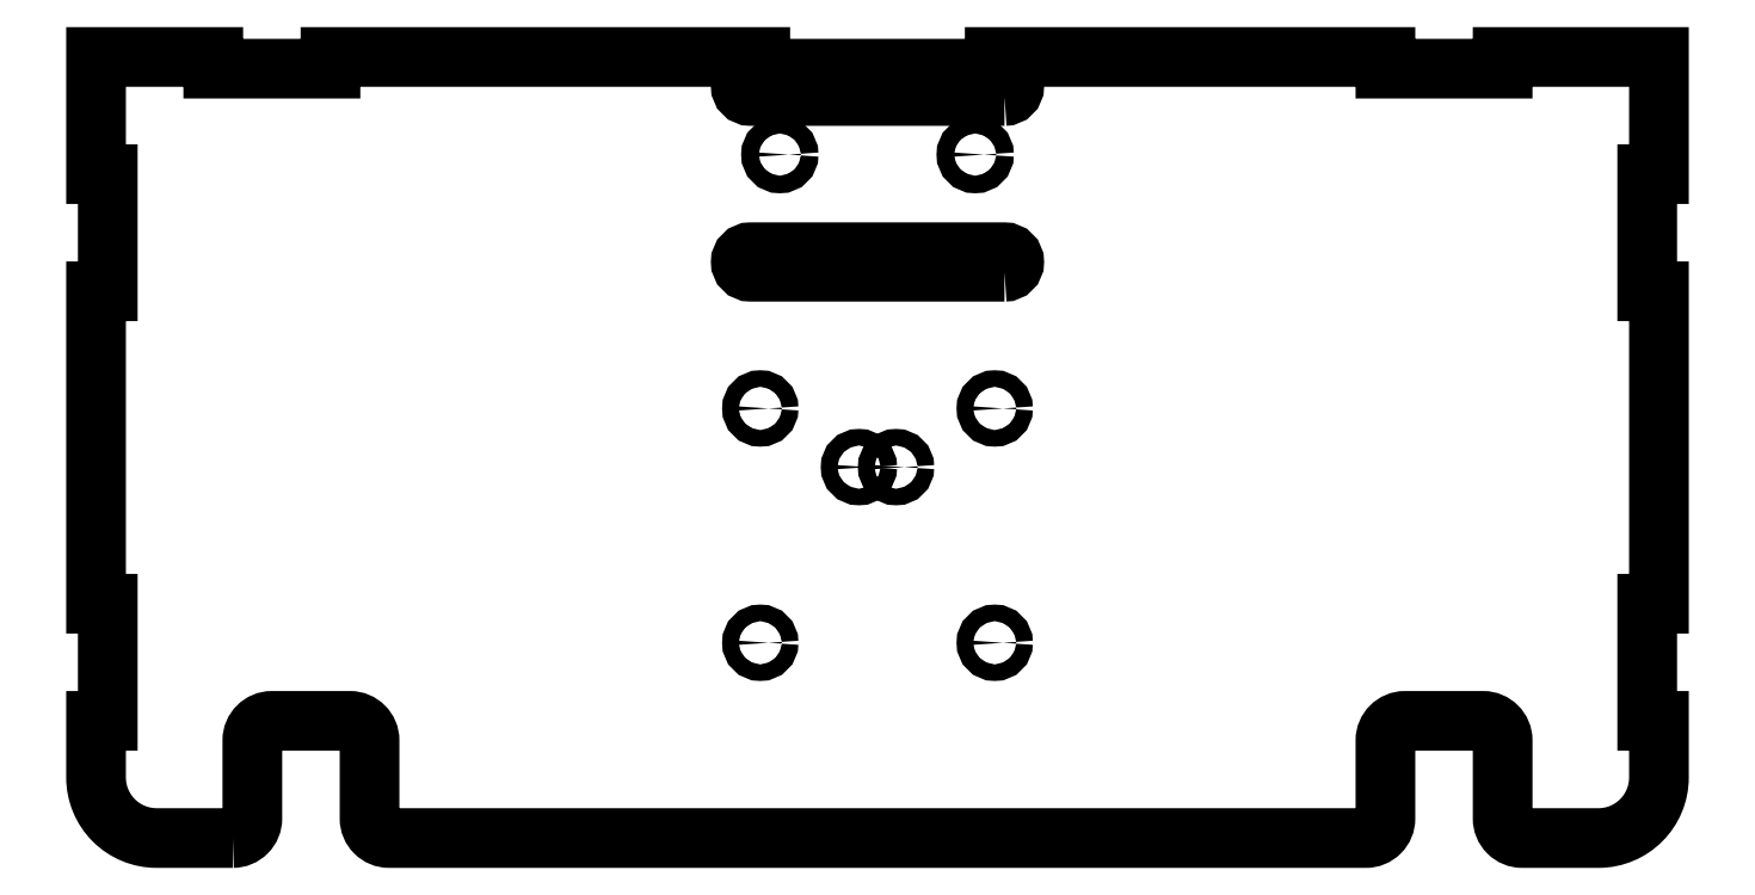
<metadata>
{"format":"dxf","ext":"dxf","renderer":"ezdxf+matplotlib","layout":"modelspace","background":"white","min_lineweight":24,"dpi":150}
</metadata>
<code>
0
SECTION
2
ENTITIES
0
LWPOLYLINE
8
0
90
4
70
1
43
0
10
-167.5
20
145
42
1
10
-167.5
20
150
10
-232.5
20
150
42
1
10
-232.5
20
145
0
LWPOLYLINE
8
0
90
4
70
1
43
0
10
-167.5
20
190
10
-232.5
20
190
42
-1
10
-232.5
20
195
10
-167.5
20
195
42
-1
0
CIRCLE
8
0
10
-175
20
175
30
0
40
2.25
210
0
220
-0
230
1
0
CIRCLE
8
0
10
-225
20
175
30
0
40
2.25
210
0
220
-0
230
1
0
CIRCLE
8
0
10
-204.8
20
94.98
30
0
40
2.125
210
0
220
-0
230
1
0
CIRCLE
8
0
10
-195.3
20
94.98
30
0
40
2.125
210
0
220
-0
230
1
0
CIRCLE
8
0
10
-230
20
50
30
0
40
2.125
210
0
220
-0
230
1
0
CIRCLE
8
0
10
-230
20
110
30
0
40
2.125
210
0
220
-0
230
1
0
CIRCLE
8
0
10
-170
20
50
30
0
40
2.125
210
0
220
-0
230
1
0
CIRCLE
8
0
10
-170
20
110
30
0
40
2.125
210
0
220
-0
230
1
0
LWPOLYLINE
8
0
90
50
70
1
43
0
10
-365
20
0
42
0.4142
10
-360
20
5
10
-360
20
25
42
-0.4142
10
-355
20
30
10
-335
20
30
42
-0.4142
10
-330
20
25
10
-330
20
5
42
0.4142
10
-325
20
2.276e-14
10
-75
20
0
42
0.4142
10
-70
20
5
10
-70
20
25
42
-0.4142
10
-65
20
30
10
-45
20
30
42
-0.4142
10
-40
20
25
10
-40
20
5
42
0.4142
10
-35
20
2.22e-15
10
-15.5
20
0
42
0.4142
10
-6.661e-15
20
15.5
10
0
20
30
10
-3
20
30
10
-3
20
60
10
0
20
60
10
0
20
140
10
-3
20
140
10
-3
20
170
10
0
20
170
10
0
20
200
10
-40
20
200
10
-40
20
197
10
-70
20
197
10
-70
20
200
10
-170
20
200
10
-170
20
197
10
-230
20
197
10
-230
20
200
10
-340
20
200
10
-340
20
197
10
-370
20
197
10
-370
20
200
10
-400
20
200
10
-400
20
170
10
-397
20
170
10
-397
20
140
10
-400
20
140
10
-400
20
60
10
-397
20
60
10
-397
20
30
10
-400
20
30
10
-400
20
15.5
42
0.4142
10
-384.5
20
2.22e-14
0
ENDSEC
0
EOF

</code>
